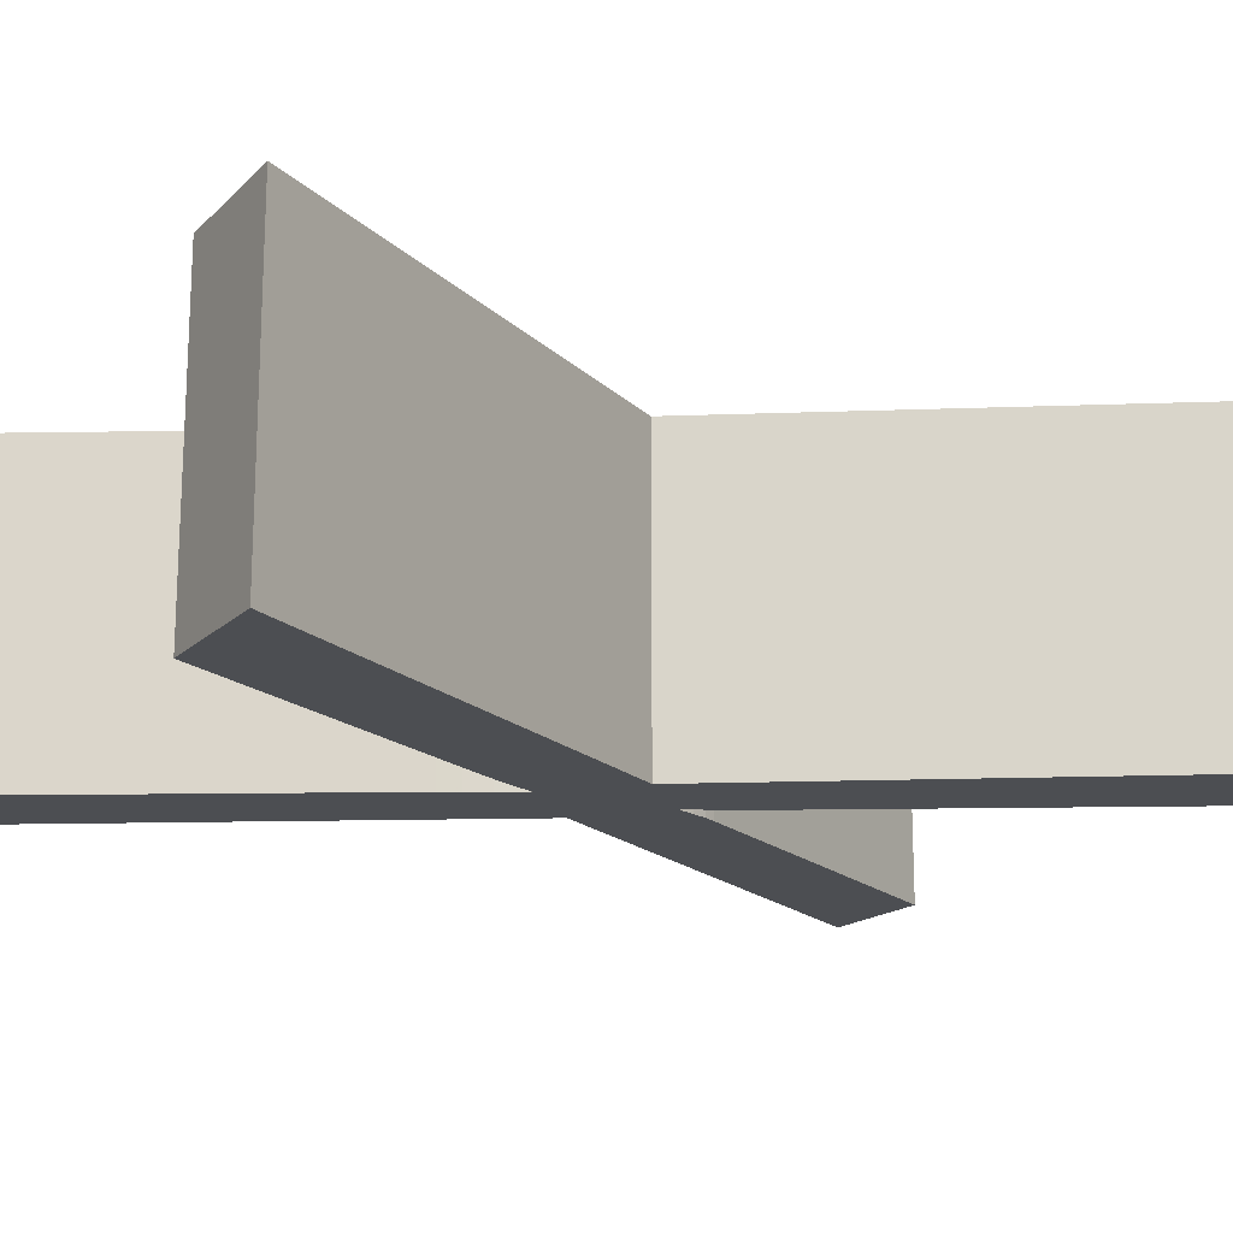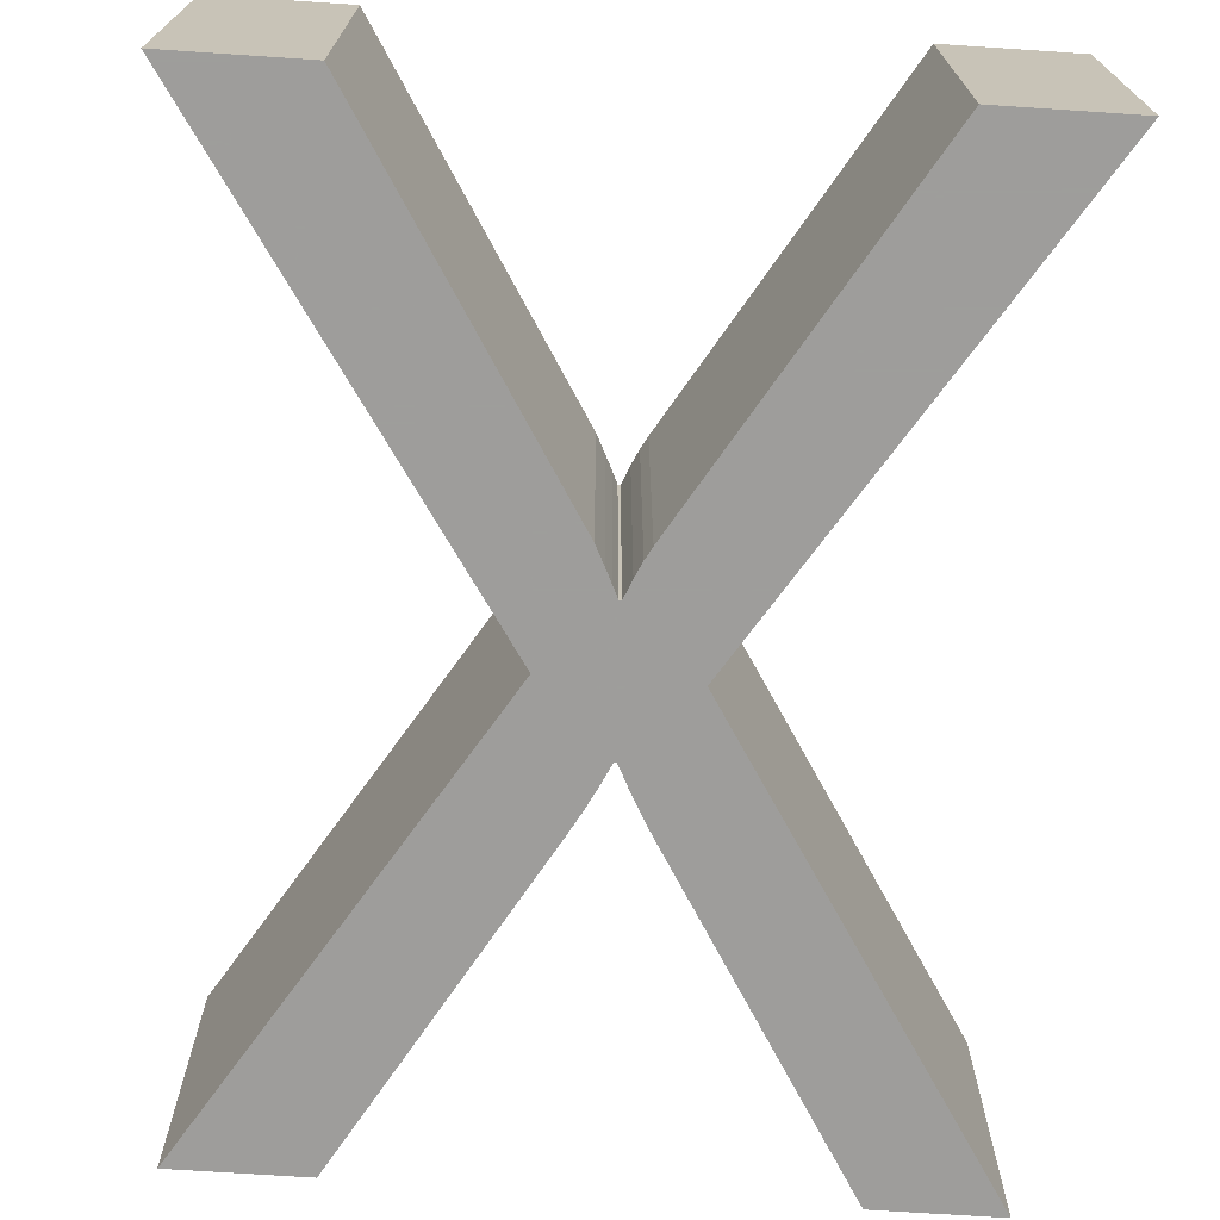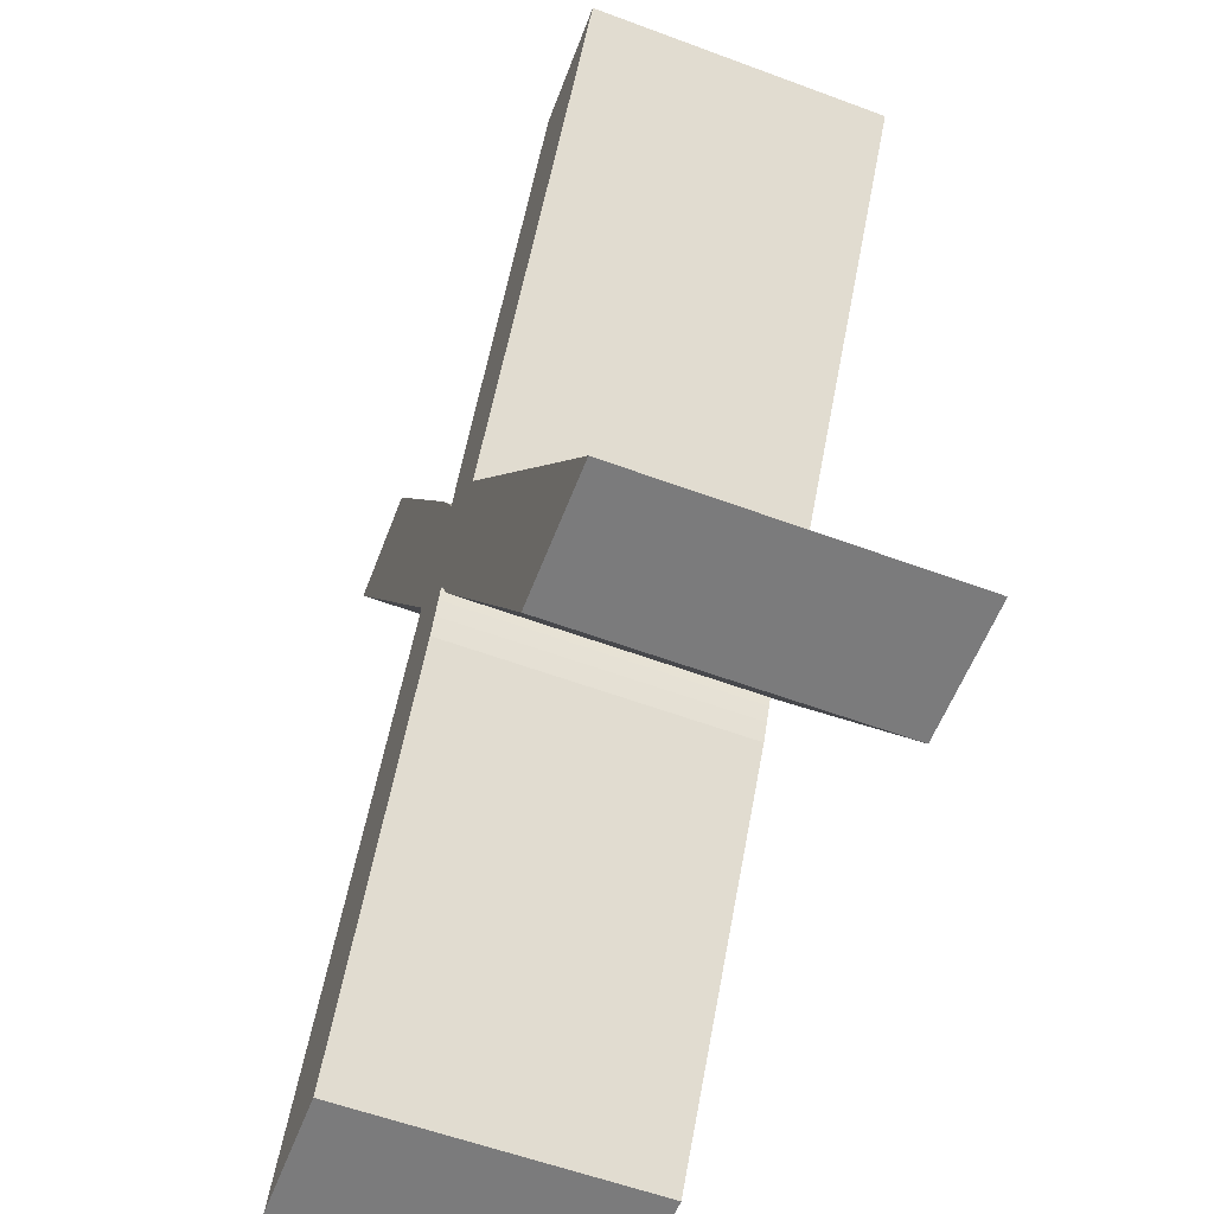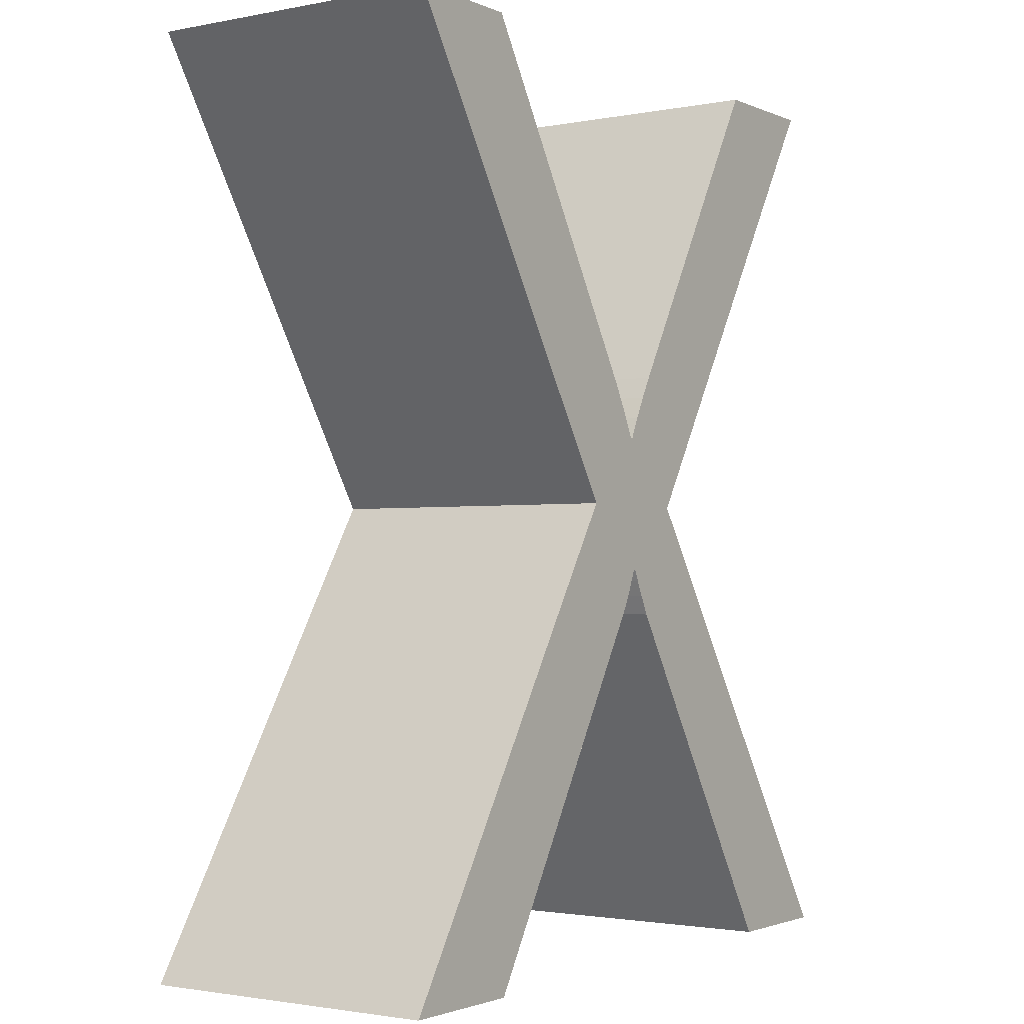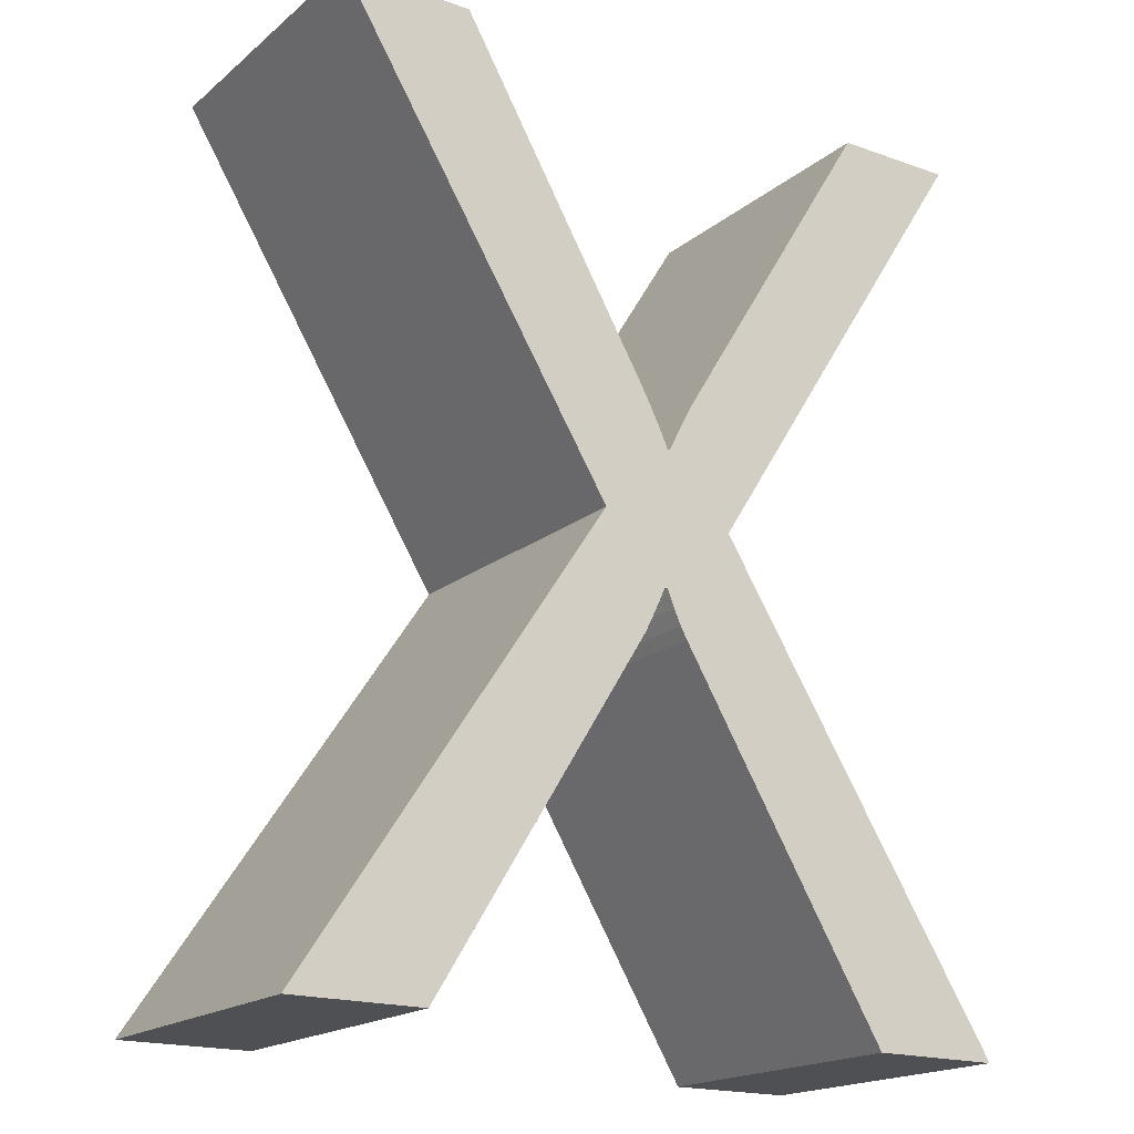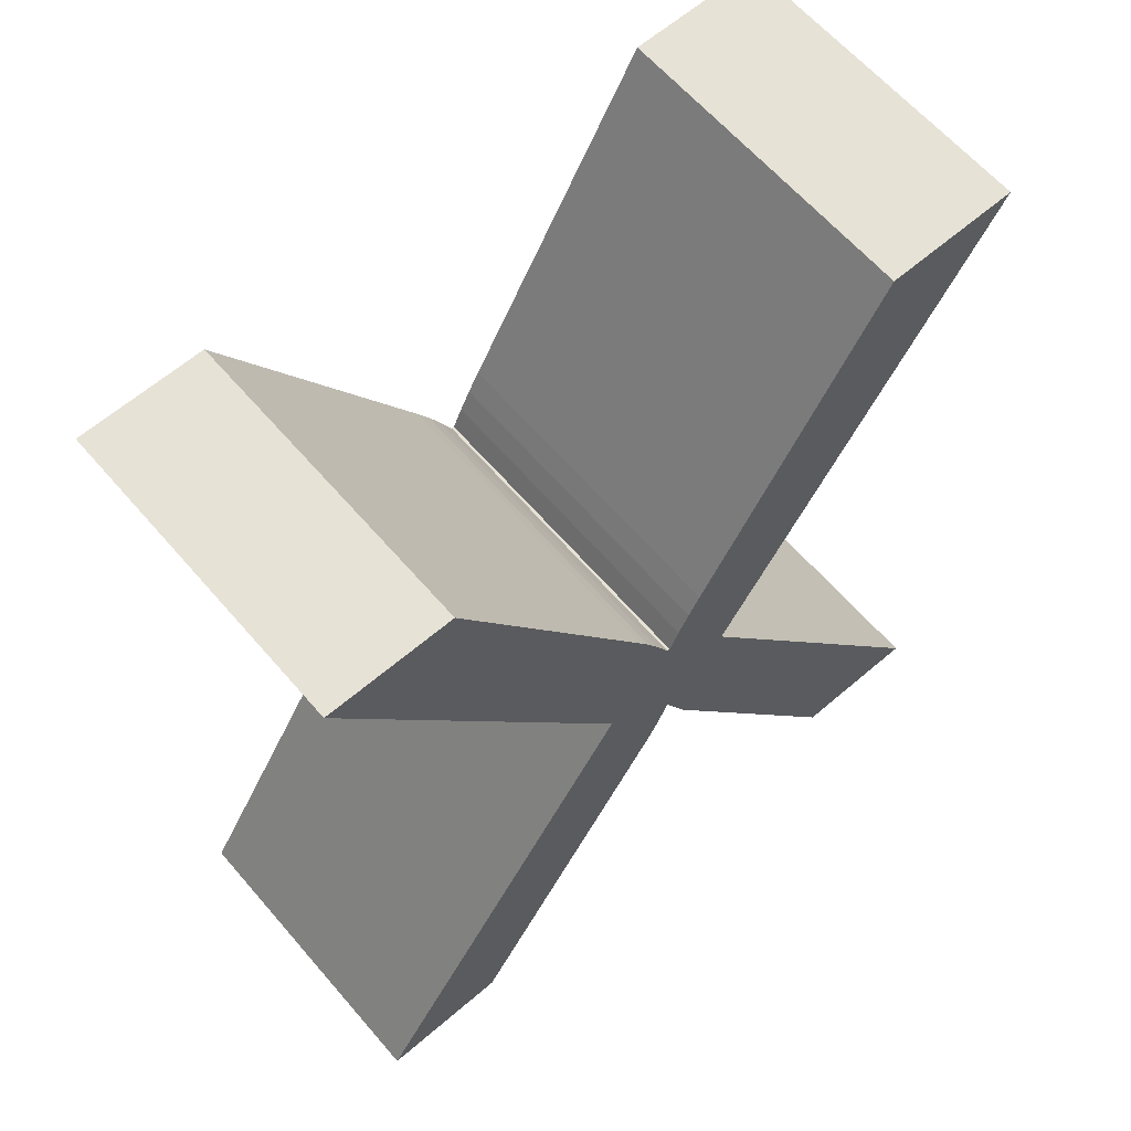
<metadata>
{"format":"obj","ext":"obj","renderer":"f3d","projection":"perspective","resolution":1024,"background":"white","views":[{"elev":-16.9,"azim":-119.5,"up":"+Z"},{"elev":-70.7,"azim":-3.8,"up":"+Z"},{"elev":-58.5,"azim":69.1,"up":"+Y"},{"elev":-1.9,"azim":124.5,"up":"+Y"},{"elev":-18.7,"azim":-34.0,"up":"+Y"},{"elev":63.3,"azim":139.2,"up":"+Y"}]}
</metadata>
<code>
o X
v 0.000374 0.08357 0.2575
v -0.001389 0.08448 0.2575
v -0.001036 0.08522 0.2575
v -0.00184 0.08357 0.2575
v -0.01244 0.06646 0.2575
v -0.003897 0.08893 0.2575
v -0.01767 0.1112 0.2575
v -0.00212 0.09545 0.2575
v -0.001012 0.09337 0.2575
v -0.001542 0.09441 0.2575
v 0.000813 0.09469 0.2575
v 0.000232 0.0936 0.2575
v 0.01085 0.1112 0.2575
v 0.01066 0.06646 0.2425
v 0.000374 0.08357 0.2425
v 5.1e-05 0.08416 0.2425
v -0.001036 0.08522 0.2425
v -0.001389 0.08448 0.2425
v -0.00078 0.08578 0.2425
v -0.00184 0.08357 0.2425
v -0.01244 0.06646 0.2425
v -0.003897 0.08893 0.2425
v -0.00212 0.09545 0.2425
v -0.001542 0.09441 0.2425
v 0.000813 0.09469 0.2425
v 0.01085 0.1112 0.2425
v -0.00053 0.09233 0.2425
v 0.01705 0.06646 0.2575
v 0.01066 0.06646 0.2575
v 5.1e-05 0.08416 0.2575
v -0.000291 0.0849 0.2425
v -0.000291 0.0849 0.2575
v -0.000655 0.08578 0.2425
v -0.000655 0.08578 0.2575
v -0.00078 0.08578 0.2575
v -0.01886 0.06646 0.2575
v -0.01886 0.06646 0.2425
v -0.01767 0.1112 0.2425
v -0.01125 0.1112 0.2425
v -0.01125 0.1112 0.2575
v -0.001012 0.09337 0.2425
v -0.00053 0.09233 0.2575
v -0.000406 0.09233 0.2425
v -0.000406 0.09233 0.2575
v 0.000232 0.0936 0.2425
v 0.00134 0.09557 0.2425
v 0.00134 0.09557 0.2575
v 0.01686 0.1112 0.2575
v 0.01686 0.1112 0.2425
v 0.002805 0.08899 0.2575
v 0.01705 0.06646 0.2425
v 0.002805 0.08899 0.2425
f 50 29 28
f 29 30 1
f 30 34 32
f 35 2 3
f 35 4 2
f 4 36 5
f 6 40 7
f 6 8 40
f 8 9 10
f 44 11 12
f 44 47 11
f 44 13 47
f 13 50 48
f 50 30 29
f 35 36 4
f 35 6 36
f 35 8 6
f 8 42 9
f 44 50 13
f 44 30 50
f 34 8 35
f 34 42 8
f 42 30 44
f 42 34 30
f 51 14 52
f 15 16 14
f 31 33 16
f 17 18 19
f 18 20 19
f 21 37 20
f 38 39 22
f 39 23 22
f 24 41 23
f 45 25 43
f 25 46 43
f 46 26 43
f 49 52 26
f 14 16 52
f 20 37 19
f 37 22 19
f 22 23 19
f 41 27 23
f 26 52 43
f 52 16 43
f 19 23 33
f 23 27 33
f 43 16 27
f 16 33 27
f 28 14 51
f 28 29 14
f 29 15 14
f 29 1 15
f 1 16 15
f 1 30 16
f 30 31 16
f 30 32 31
f 32 33 31
f 32 34 33
f 34 19 33
f 34 35 19
f 35 17 19
f 35 3 17
f 3 18 17
f 3 2 18
f 2 20 18
f 2 4 20
f 4 21 20
f 4 5 21
f 5 37 21
f 5 36 37
f 36 22 37
f 36 6 22
f 6 38 22
f 6 7 38
f 7 39 38
f 7 40 39
f 40 23 39
f 40 8 23
f 8 24 23
f 8 10 24
f 10 41 24
f 10 9 41
f 9 27 41
f 9 42 27
f 42 43 27
f 42 44 43
f 44 45 43
f 44 12 45
f 12 25 45
f 12 11 25
f 11 46 25
f 11 47 46
f 47 26 46
f 47 13 26
f 13 49 26
f 13 48 49
f 48 52 49
f 48 50 52
f 50 51 52
f 50 28 51

</code>
